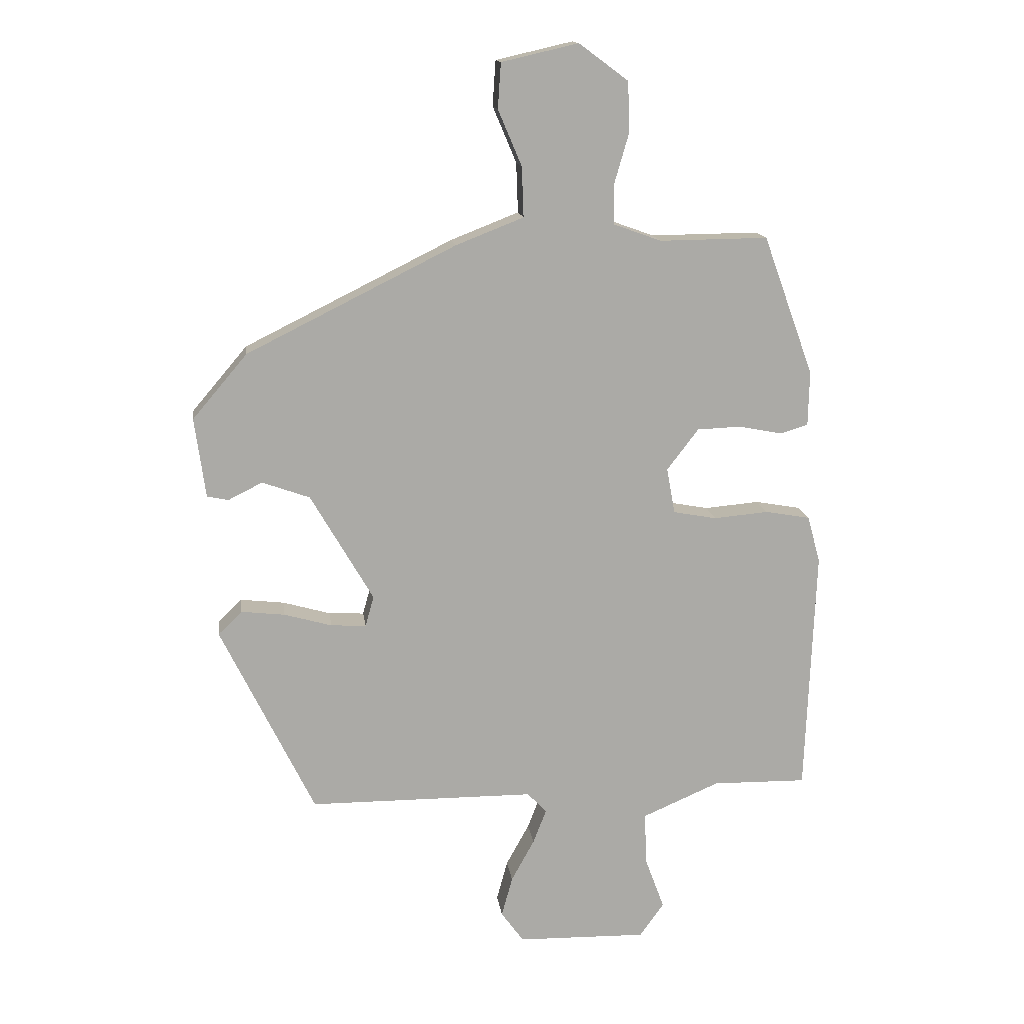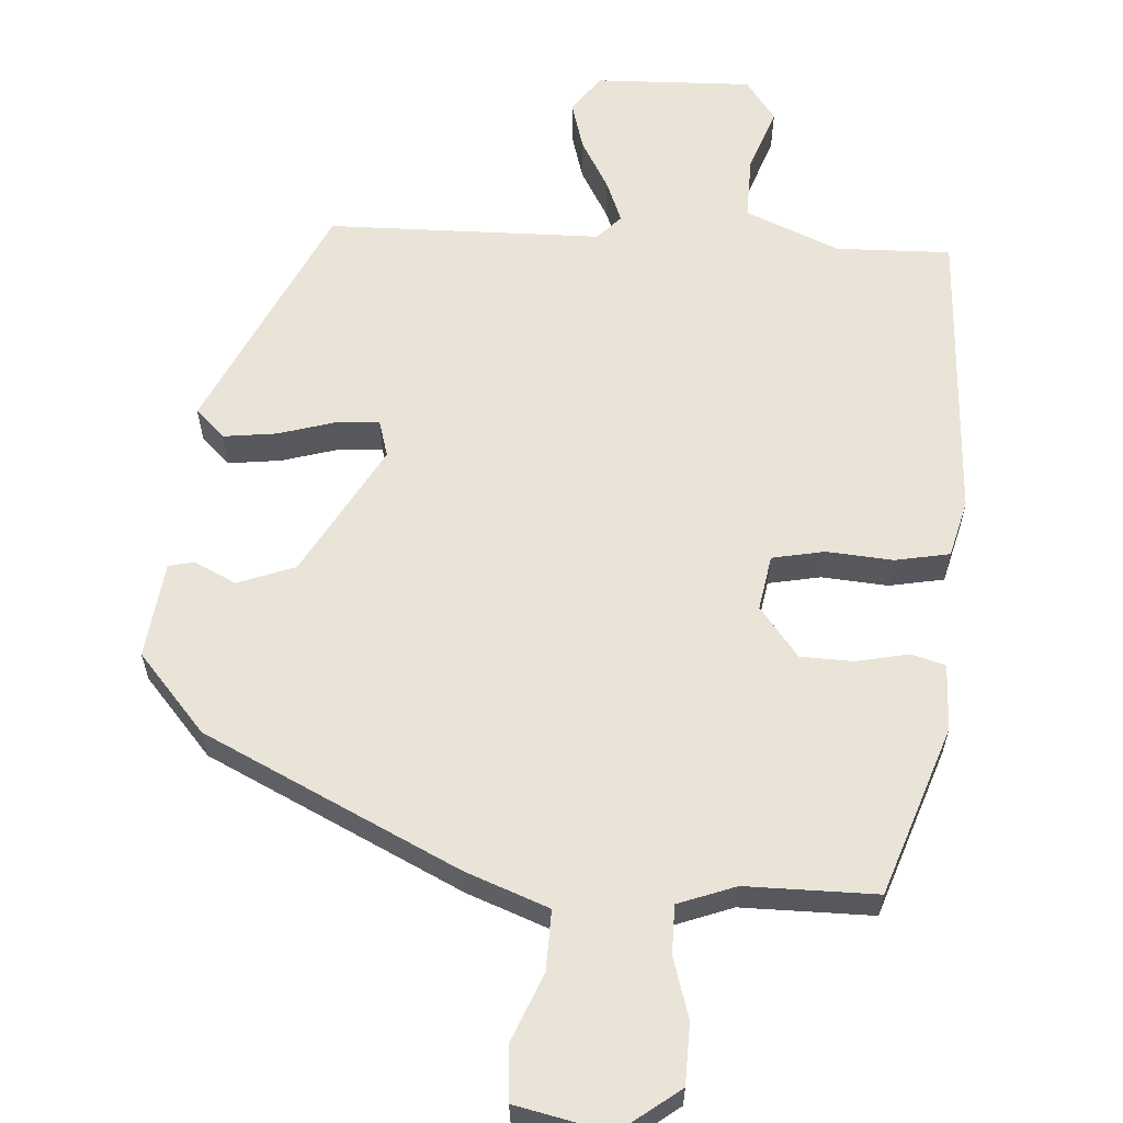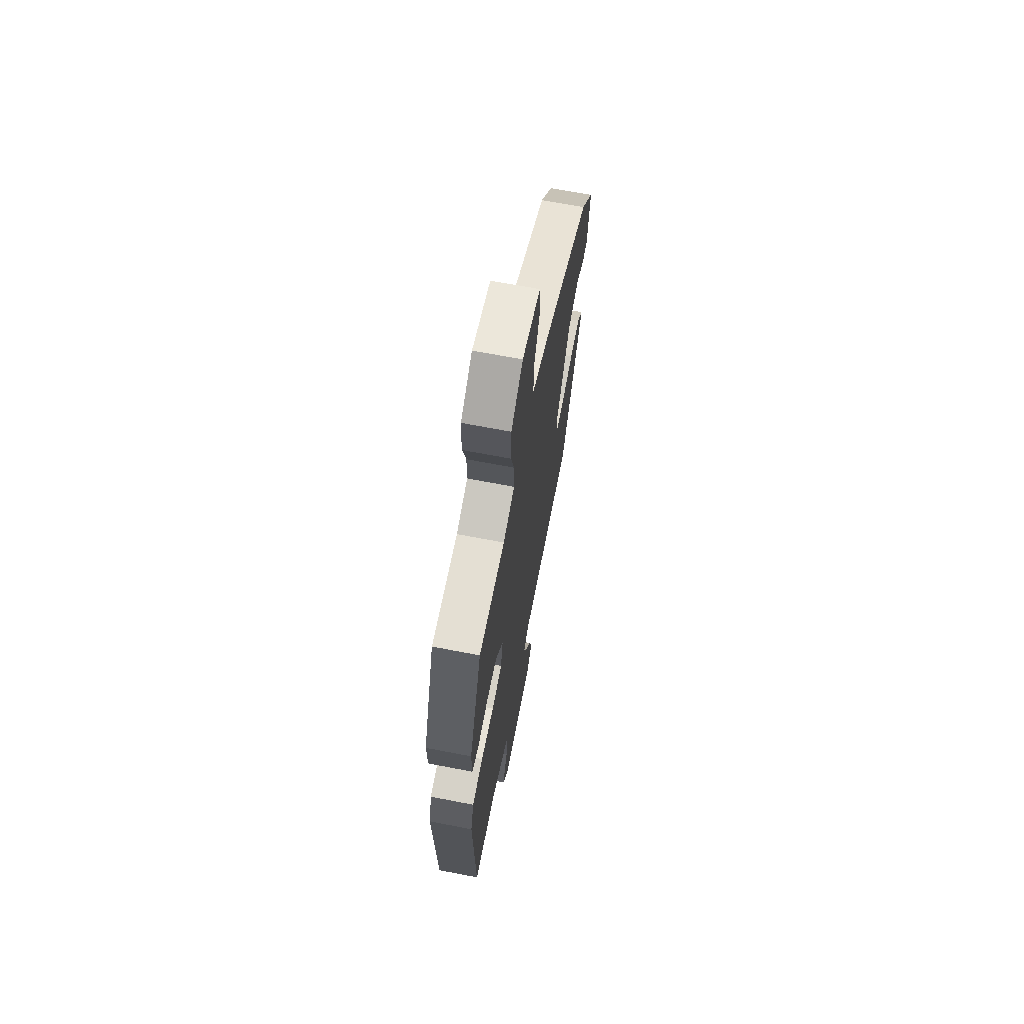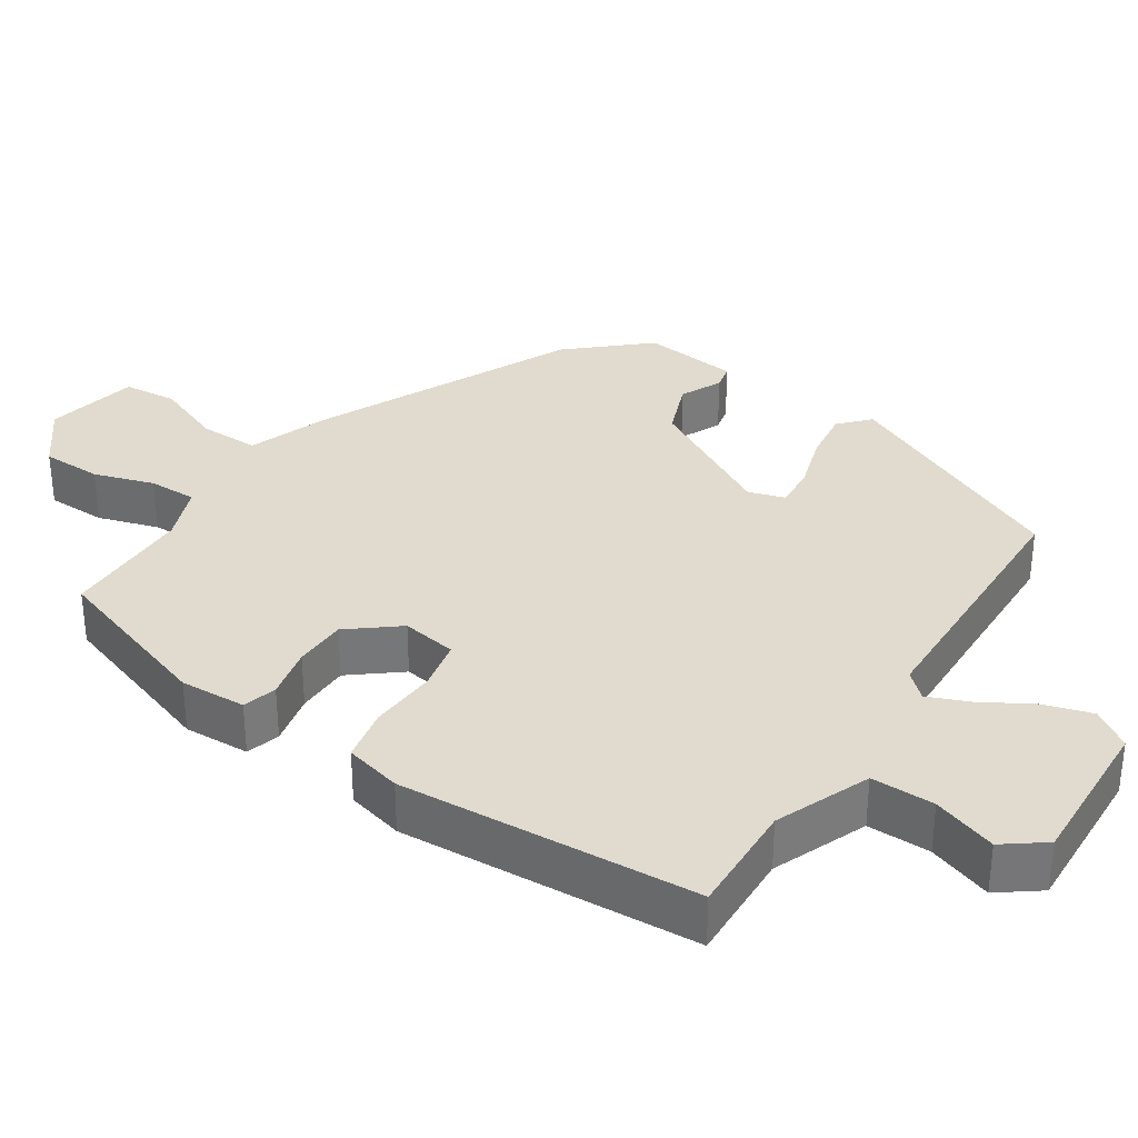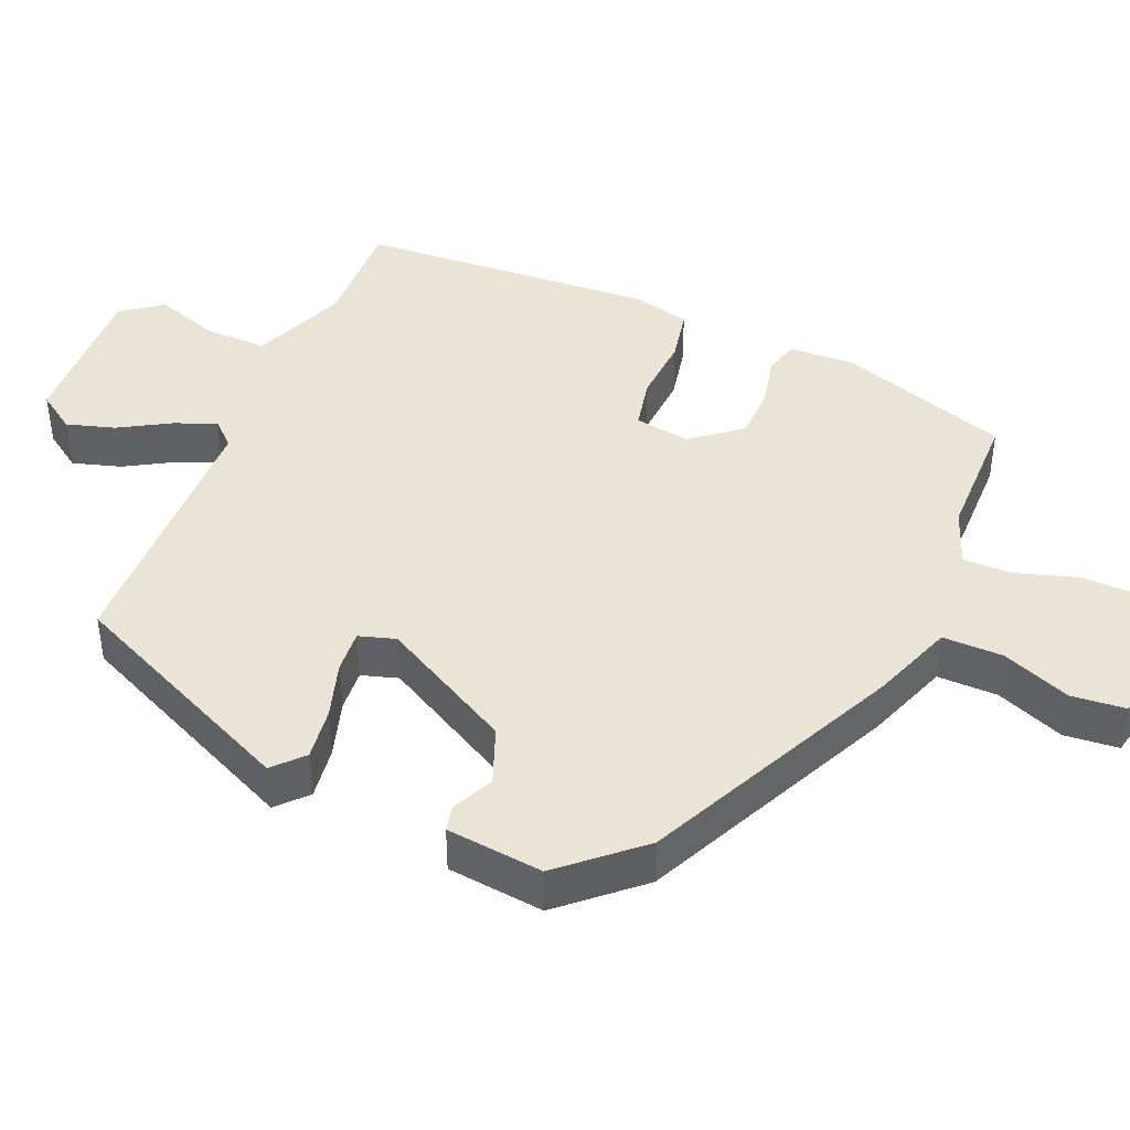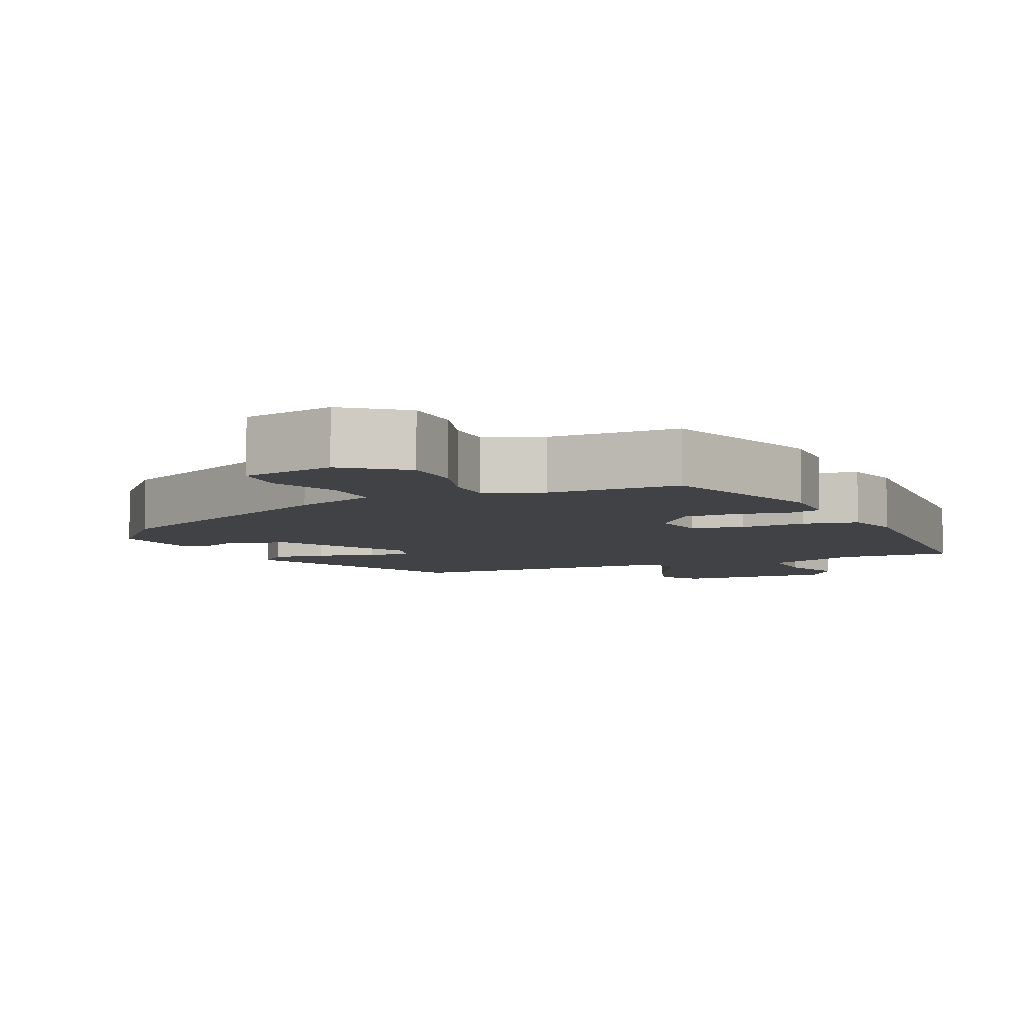
<metadata>
{"format":"obj","ext":"obj","renderer":"f3d","projection":"perspective","resolution":1024,"background":"white","views":[{"elev":14.6,"azim":-7.4,"up":"+Z"},{"elev":61.1,"azim":3.0,"up":"+Y"},{"elev":67.0,"azim":101.0,"up":"+Z"},{"elev":33.4,"azim":122.0,"up":"+Y"},{"elev":42.7,"azim":-68.4,"up":"+Y"},{"elev":-6.5,"azim":22.9,"up":"+Y"}]}
</metadata>
<code>
v -0.453 0.07 0.327
v -0.11 0.07 0.498
v 0.002 0.07 0.542
v -0.001 0.07 0.624
v -0.04 0.07 0.716
v -0.035 0.07 0.79
v 0.091 0.07 0.819
v 0.172 0.07 0.759
v 0.175 0.07 0.677
v 0.151 0.07 0.594
v 0.152 0.07 0.528
v 0.23 0.07 0.5
v 0.408 0.07 0.502
v 0.491 0.07 0.273
v 0.489 0.07 0.183
v 0.443 0.07 0.169
v 0.372 0.07 0.183
v 0.3 0.07 0.18
v 0.248 0.07 0.112
v 0.262 0.07 0.037
v 0.333 0.07 0.024
v 0.423 0.07 0.032
v 0.497 0.07 0.019
v 0.518 0.07 -0.058
v 0.502 0.07 -0.463
v 0.347 0.07 -0.461
v 0.22 0.07 -0.516
v 0.223 0.07 -0.602
v 0.255 0.07 -0.688
v 0.215 0.07 -0.744
v 0.002 0.07 -0.74
v -0.035 0.07 -0.689
v -0.017 0.07 -0.623
v 0.021 0.07 -0.554
v 0.043 0.07 -0.497
v 0.011 0.07 -0.464
v -0.36 0.07 -0.463
v -0.514 0.07 -0.149
v -0.475 0.07 -0.111
v -0.403 0.07 -0.119
v -0.325 0.07 -0.141
v -0.267 0.07 -0.144
v -0.253 0.07 -0.094
v -0.356 0.07 0.083
v -0.434 0.07 0.111
v -0.49 0.07 0.083
v -0.525 0.07 0.09
v -0.543 0.07 0.221
v -0.453 0 0.327
v -0.11 0 0.498
v 0.002 0 0.542
v -0.001 0 0.624
v -0.04 0 0.716
v -0.035 0 0.79
v 0.091 0 0.819
v 0.172 0 0.759
v 0.175 0 0.677
v 0.151 0 0.594
v 0.152 0 0.528
v 0.23 0 0.5
v 0.408 0 0.502
v 0.491 0 0.273
v 0.489 0 0.183
v 0.443 0 0.169
v 0.372 0 0.183
v 0.3 0 0.18
v 0.248 0 0.112
v 0.262 0 0.037
v 0.333 0 0.024
v 0.423 0 0.032
v 0.497 0 0.019
v 0.518 0 -0.058
v 0.502 0 -0.463
v 0.347 0 -0.461
v 0.22 0 -0.516
v 0.223 0 -0.602
v 0.255 0 -0.688
v 0.215 0 -0.744
v 0.002 0 -0.74
v -0.035 0 -0.689
v -0.017 0 -0.623
v 0.021 0 -0.554
v 0.043 0 -0.497
v 0.011 0 -0.464
v -0.36 0 -0.463
v -0.514 0 -0.149
v -0.475 0 -0.111
v -0.403 0 -0.119
v -0.325 0 -0.141
v -0.267 0 -0.144
v -0.253 0 -0.094
v -0.356 0 0.083
v -0.434 0 0.111
v -0.49 0 0.083
v -0.525 0 0.09
v -0.543 0 0.221
f 45 46 47 48
f 44 45 48 1
f 43 44 1 2
f 38 39 40 41
f 36 37 38 41
f 36 41 42
f 35 36 42 43
f 31 32 33 34
f 31 34 35
f 28 29 30 31
f 27 28 31 35
f 26 27 35 43
f 21 22 23 24
f 20 21 24 25
f 14 15 16 17
f 12 13 14 17
f 11 12 17 18
f 7 8 9 10
f 7 10 11
f 4 5 6 7
f 3 4 7 11
f 20 25 26 43
f 19 20 43 2
f 11 18 19
f 2 3 11 19
f 96 95 94 93
f 49 96 93 92
f 50 49 92 91
f 89 88 87 86
f 89 86 85 84
f 90 89 84
f 91 90 84 83
f 82 81 80 79
f 83 82 79
f 79 78 77 76
f 83 79 76 75
f 91 83 75 74
f 72 71 70 69
f 73 72 69 68
f 65 64 63 62
f 65 62 61 60
f 66 65 60 59
f 58 57 56 55
f 59 58 55
f 55 54 53 52
f 59 55 52 51
f 91 74 73 68
f 50 91 68 67
f 67 66 59
f 67 59 51 50
f 1 49 50 2
f 2 50 51 3
f 3 51 52 4
f 4 52 53 5
f 5 53 54 6
f 6 54 55 7
f 7 55 56 8
f 8 56 57 9
f 9 57 58 10
f 10 58 59 11
f 11 59 60 12
f 12 60 61 13
f 13 61 62 14
f 14 62 63 15
f 15 63 64 16
f 16 64 65 17
f 17 65 66 18
f 18 66 67 19
f 19 67 68 20
f 20 68 69 21
f 21 69 70 22
f 22 70 71 23
f 23 71 72 24
f 24 72 73 25
f 25 73 74 26
f 26 74 75 27
f 27 75 76 28
f 28 76 77 29
f 29 77 78 30
f 30 78 79 31
f 31 79 80 32
f 32 80 81 33
f 33 81 82 34
f 34 82 83 35
f 35 83 84 36
f 36 84 85 37
f 37 85 86 38
f 38 86 87 39
f 39 87 88 40
f 40 88 89 41
f 41 89 90 42
f 42 90 91 43
f 43 91 92 44
f 44 92 93 45
f 45 93 94 46
f 46 94 95 47
f 47 95 96 48
f 48 96 49 1

</code>
